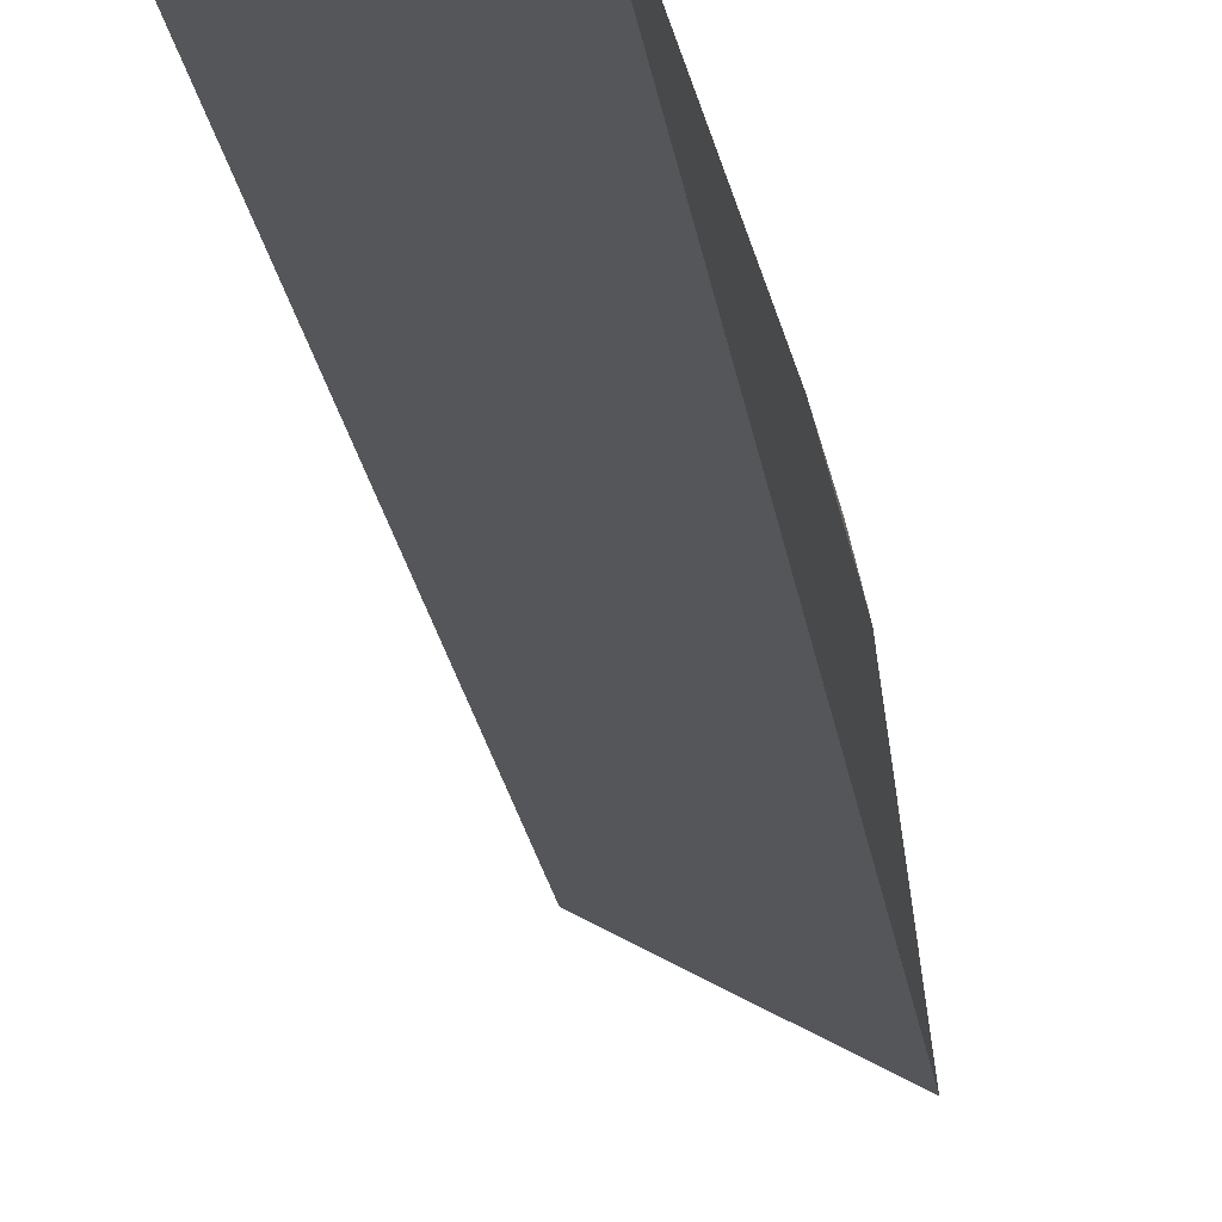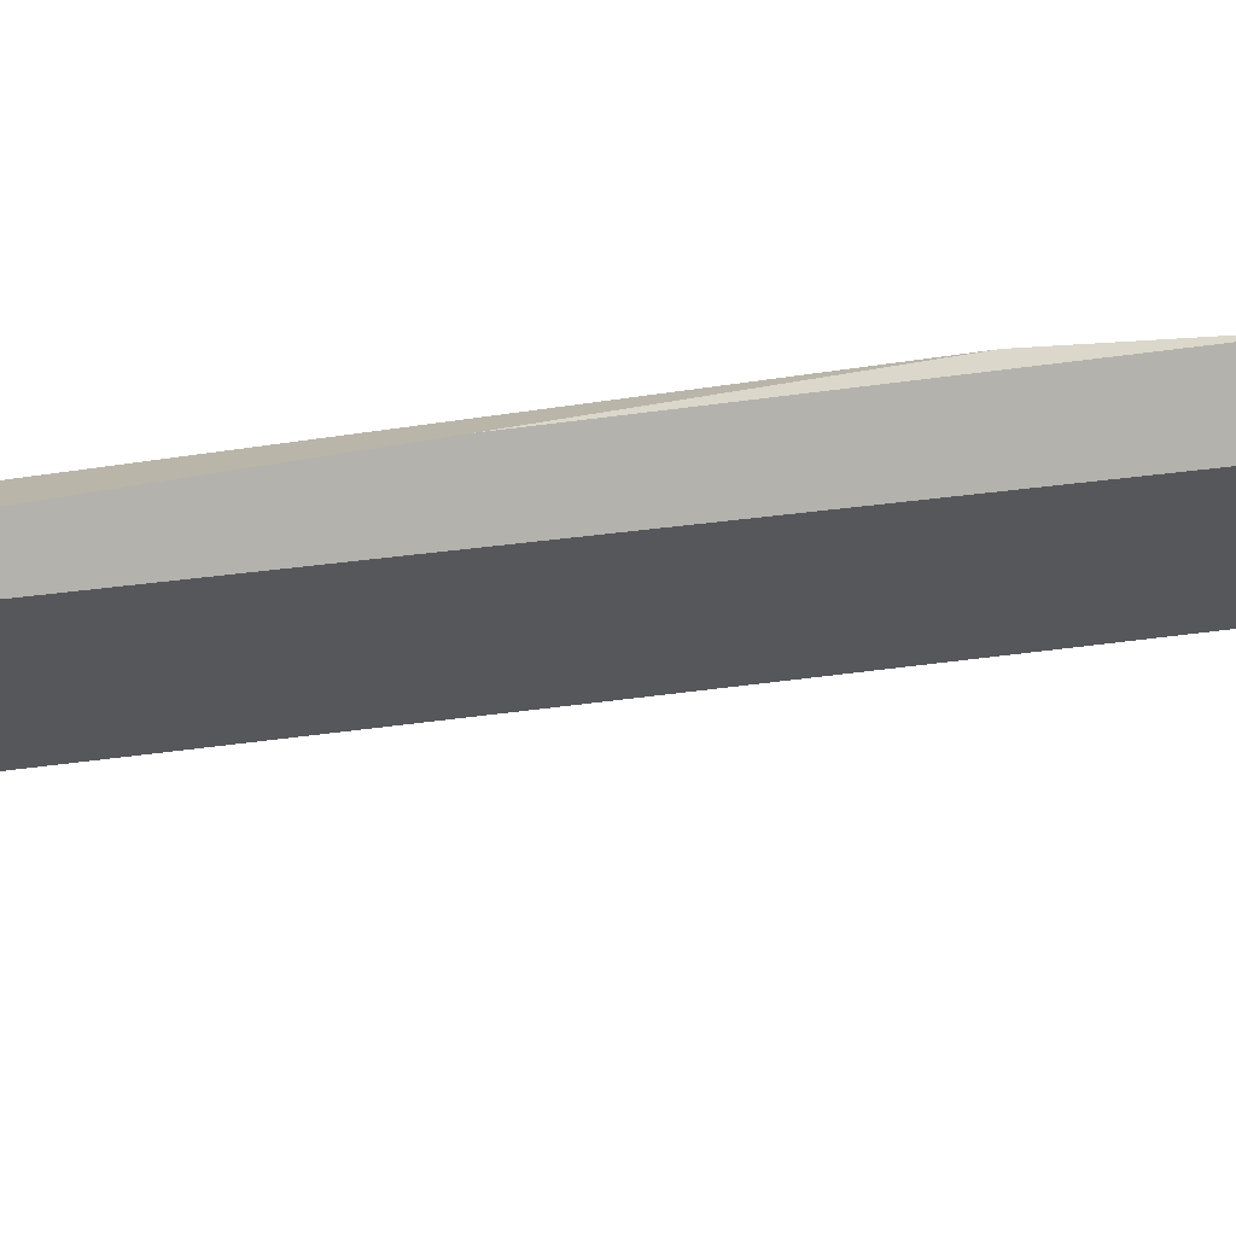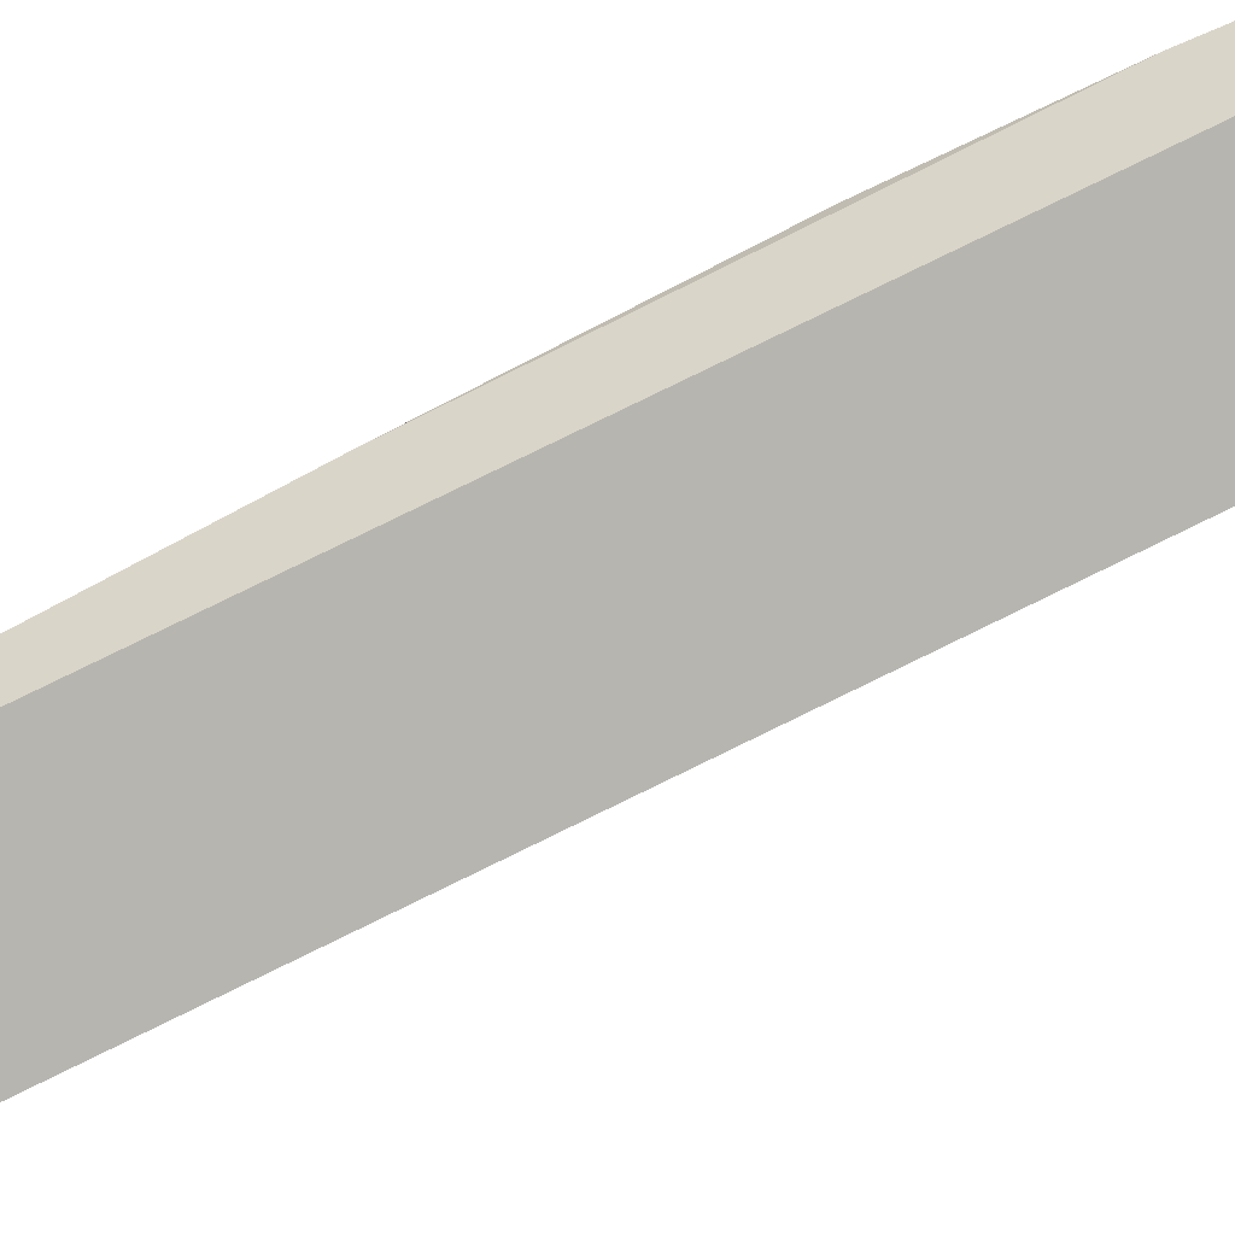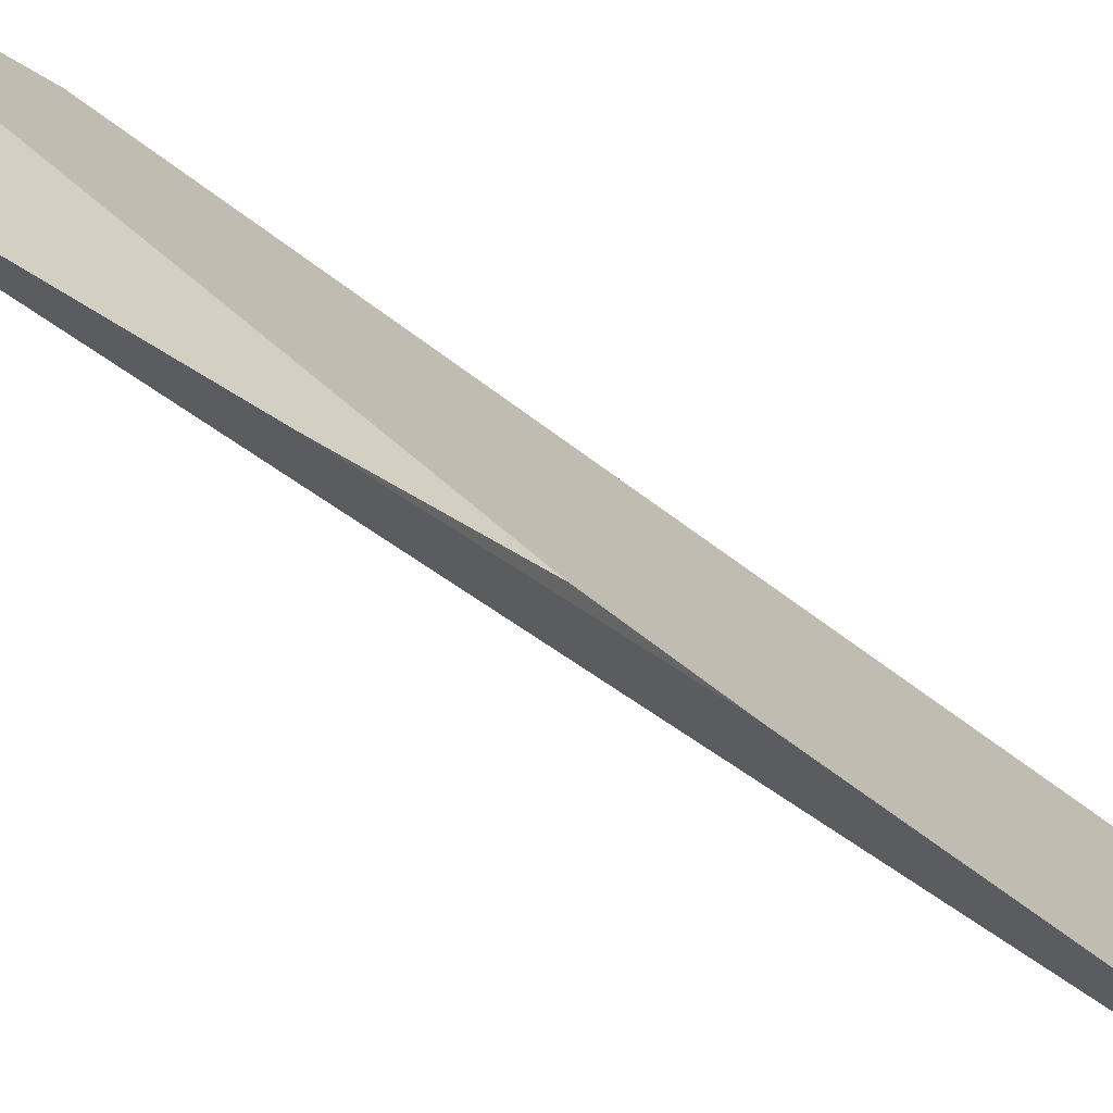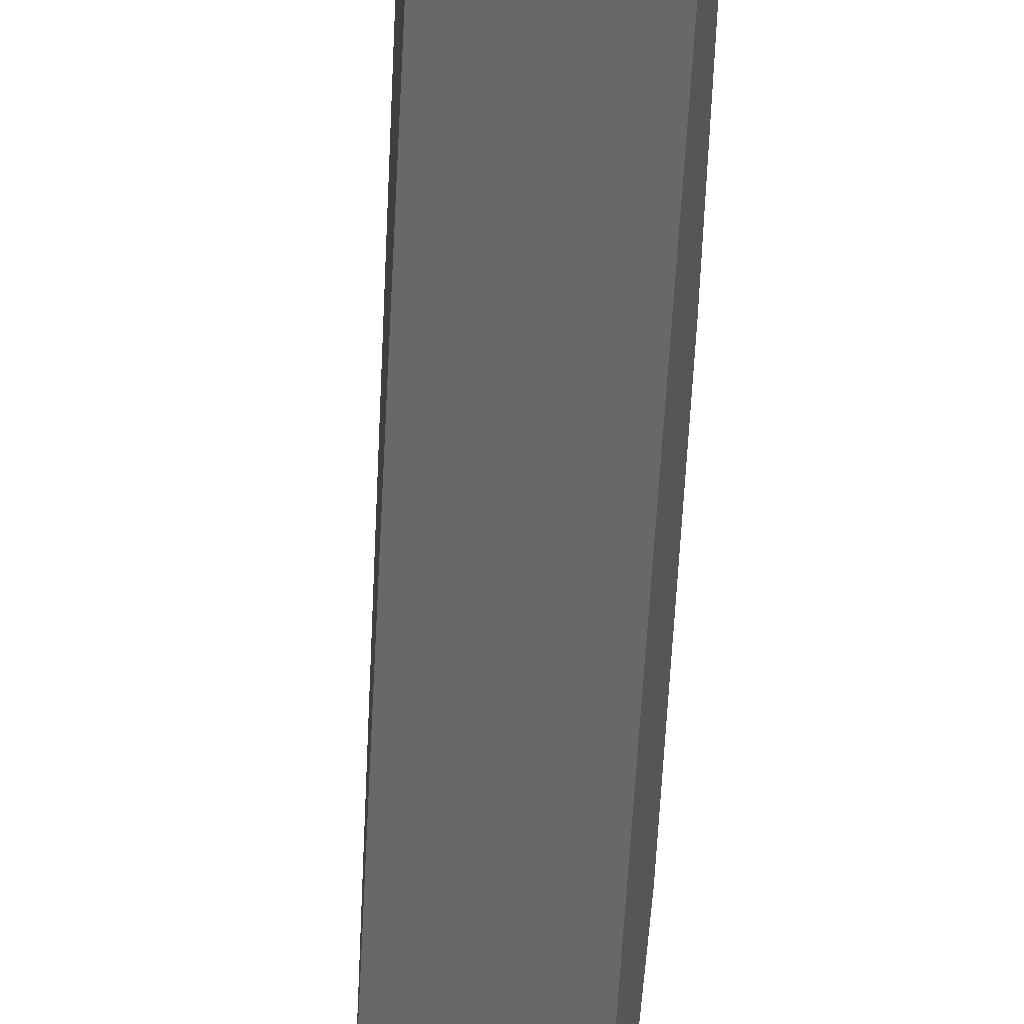
<metadata>
{"format":"obj","ext":"obj","renderer":"f3d","projection":"perspective","resolution":1024,"background":"white","views":[{"elev":-24.1,"azim":-176.9,"up":"+Y"},{"elev":-9.6,"azim":-105.6,"up":"+Y"},{"elev":-59.7,"azim":-67.8,"up":"+Y"},{"elev":35.1,"azim":-36.5,"up":"+Y"},{"elev":-60.7,"azim":174.6,"up":"+Y"}]}
</metadata>
<code>
o WoodenBrokenPlanks_660
v 271.4 6.498 -137.4
v 267.9 7.744 -137.8
v 267.9 7.761 -137.8
v 270 8.586 -137.9
v 271.5 7.02 -137.5
v 266.2 13.62 -106.3
v 266.6 12.17 -115.2
v 265.8 15.03 -88.42
v 269.8 9.586 -133
v 266.3 13.25 -109.9
v 271 9.253 -126.6
v 269.7 11.61 -103.3
f 6 7 3 2
f 6 2 8
f 9 4 3 7
f 9 7 10
f 9 11 5 4
f 2 1 12 8
f 12 11 9 10
f 12 10 6 8
f 1 2 3 4
f 1 4 5
f 10 7 6
f 1 5 11 12

</code>
